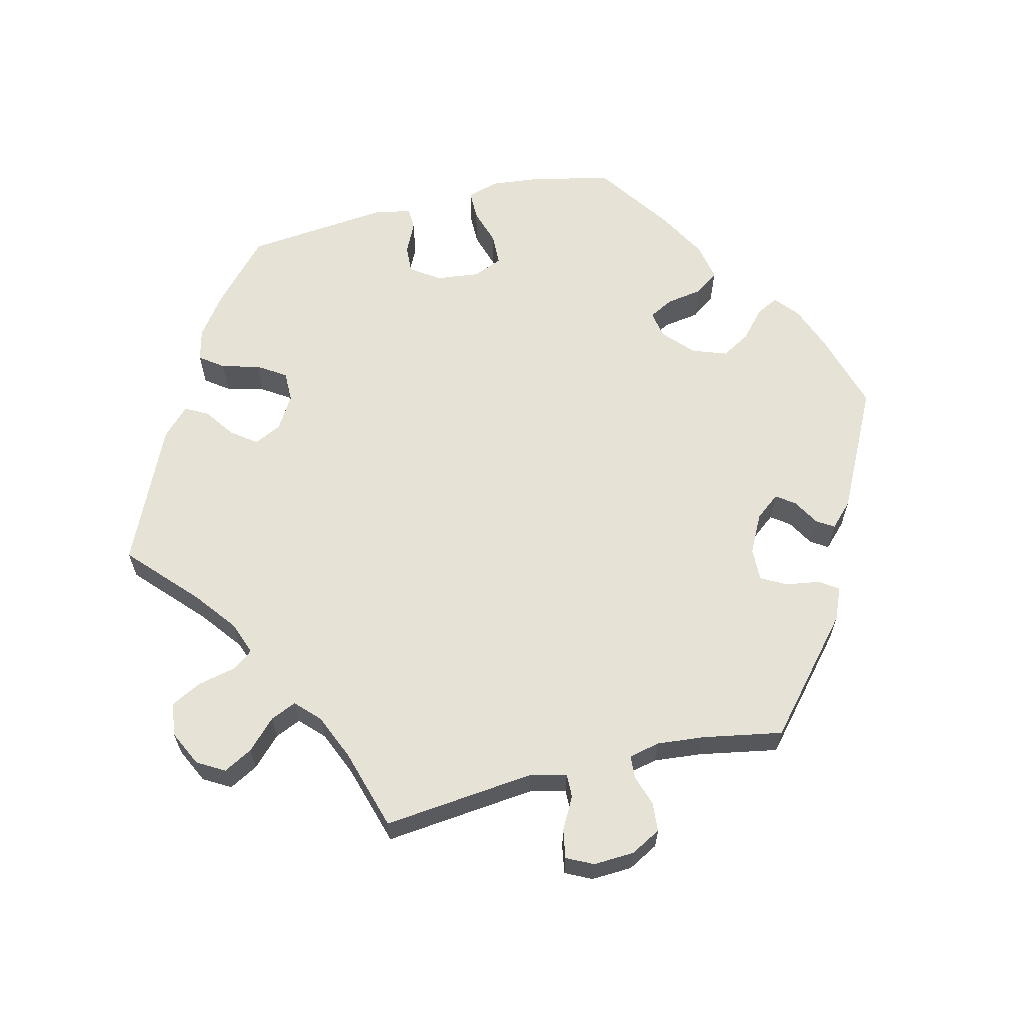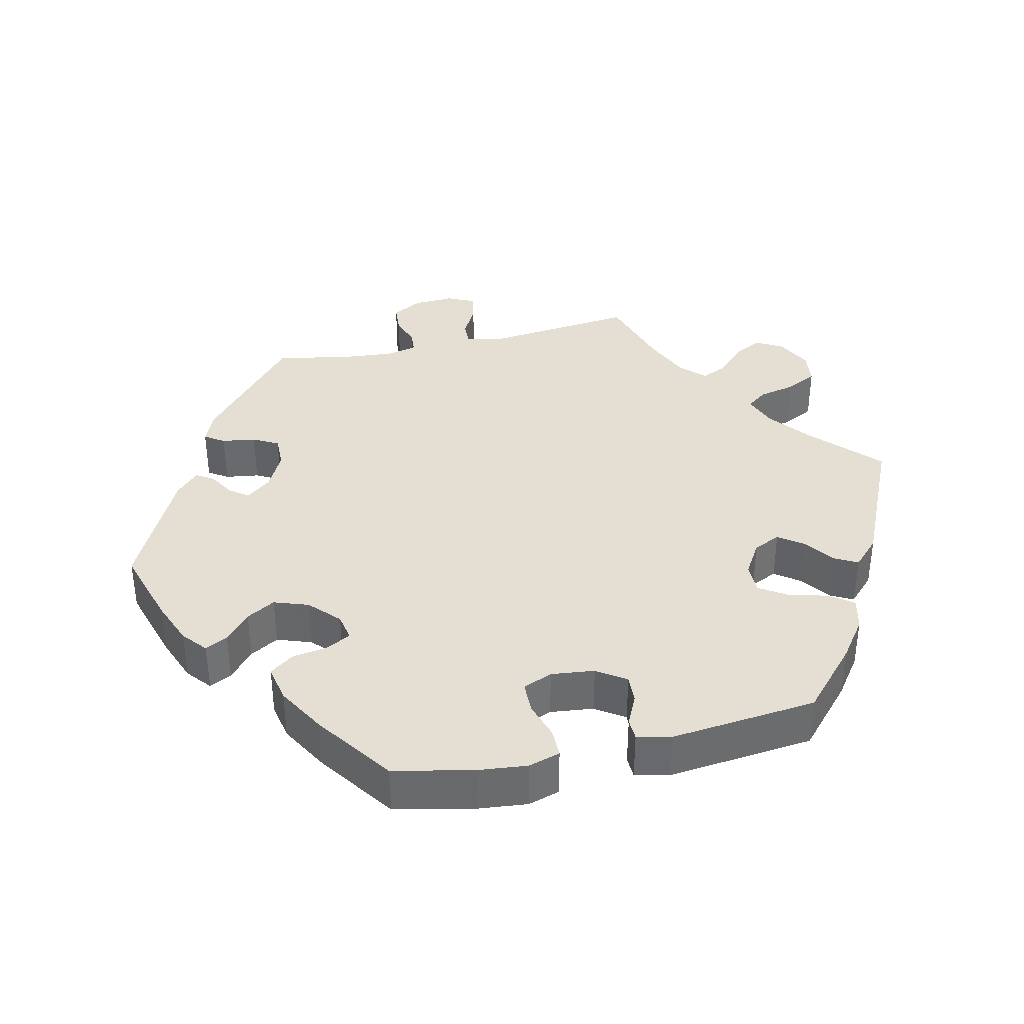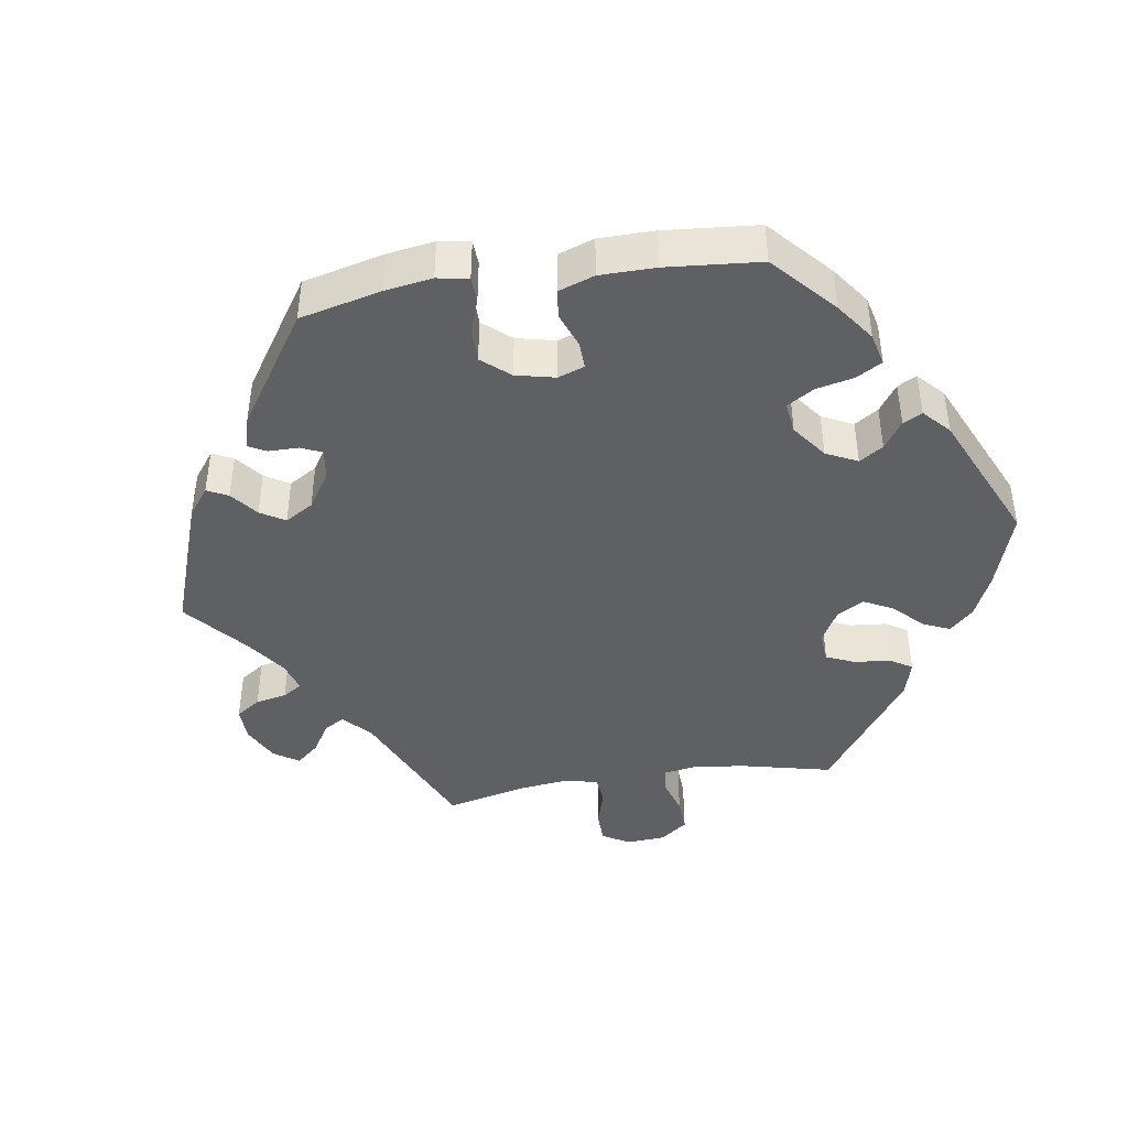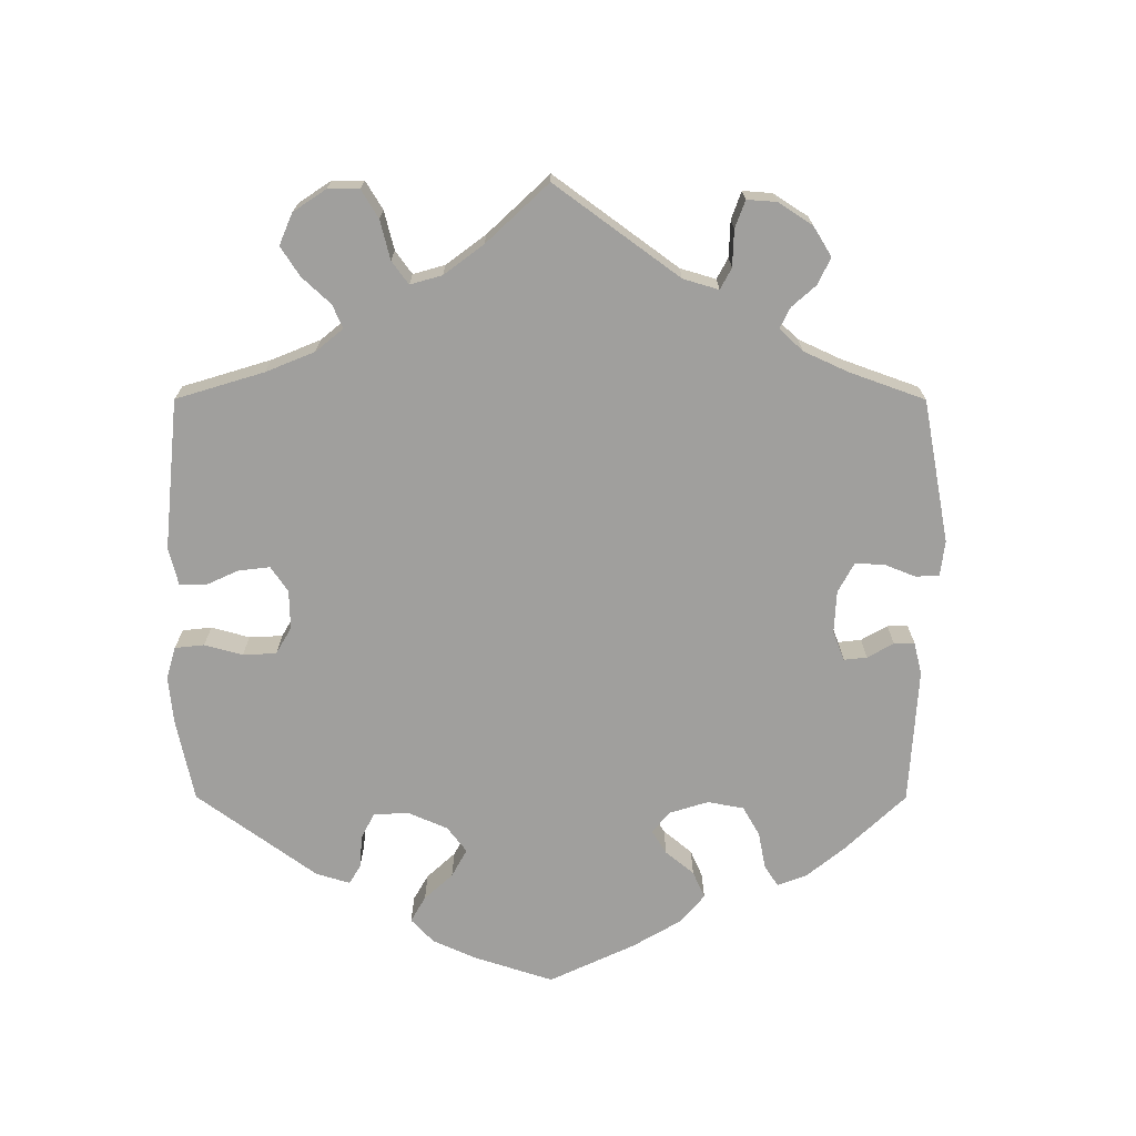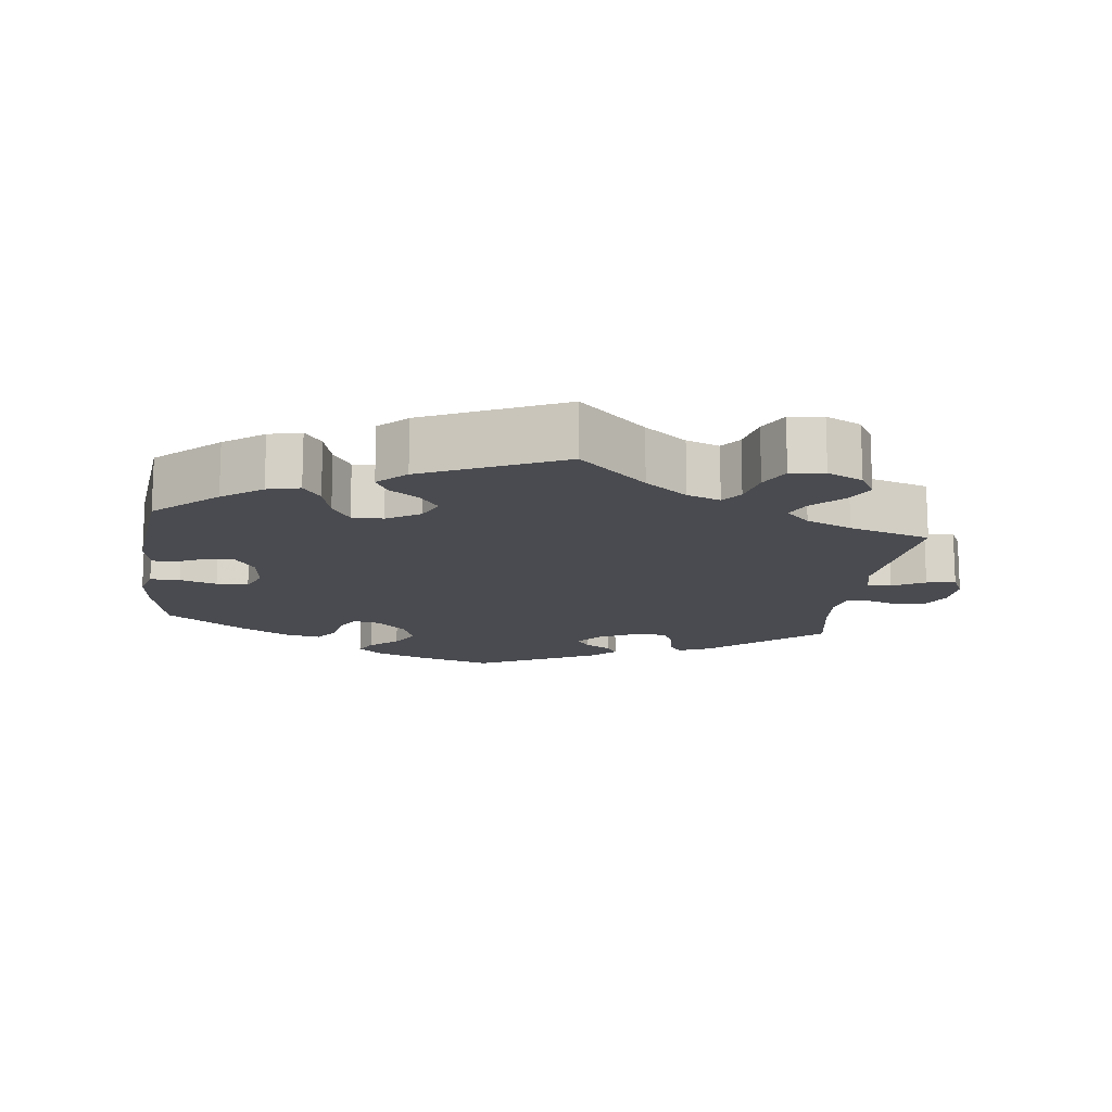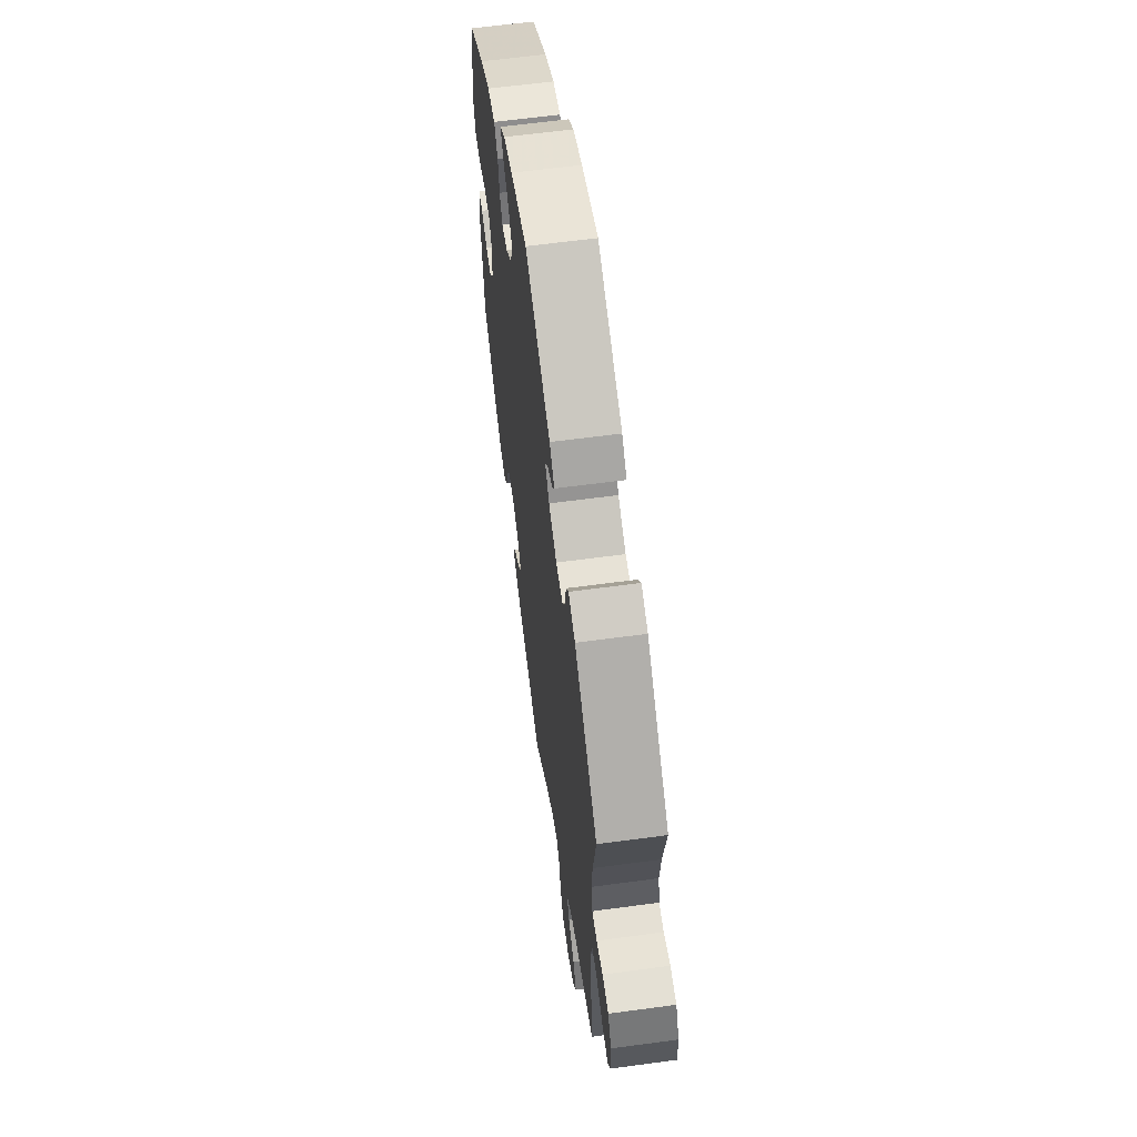
<metadata>
{"format":"obj","ext":"obj","renderer":"f3d","projection":"perspective","resolution":1024,"background":"white","views":[{"elev":63.0,"azim":-103.6,"up":"+Y"},{"elev":37.2,"azim":77.0,"up":"+Y"},{"elev":-42.9,"azim":38.9,"up":"+Y"},{"elev":-71.4,"azim":-120.1,"up":"+Y"},{"elev":-14.6,"azim":172.7,"up":"+Y"},{"elev":62.0,"azim":-97.8,"up":"+Z"}]}
</metadata>
<code>
v 0.415 0.07 -0.366
v 0.36 0.07 -0.406
v 0.315 0.07 -0.417
v 0.291 0.07 -0.384
v 0.277 0.07 -0.331
v 0.252 0.07 -0.292
v 0.209 0.07 -0.292
v 0.163 0.07 -0.32
v 0.145 0.07 -0.358
v 0.171 0.07 -0.393
v 0.212 0.07 -0.422
v 0.229 0.07 -0.454
v 0.191 0.07 -0.491
v 0 0.07 -0.578
v -0.093 0.07 -0.491
v -0.151 0.07 -0.446
v -0.197 0.07 -0.429
v -0.218 0.07 -0.457
v -0.23 0.07 -0.51
v -0.252 0.07 -0.553
v -0.299 0.07 -0.559
v -0.348 0.07 -0.535
v -0.37 0.07 -0.497
v -0.348 0.07 -0.457
v -0.308 0.07 -0.418
v -0.292 0.07 -0.382
v -0.325 0.07 -0.35
v -0.388 0.07 -0.323
v -0.501 0.07 -0.289
v -0.478 0.07 -0.077
v -0.49 0.07 -0.027
v -0.523 0.07 -0.028
v -0.568 0.07 -0.052
v -0.608 0.07 -0.059
v -0.626 0.07 -0.022
v -0.623 0.07 0.035
v -0.6 0.07 0.077
v -0.559 0.07 0.08
v -0.517 0.07 0.066
v -0.485 0.07 0.068
v -0.475 0.07 0.111
v -0.481 0.07 0.177
v -0.501 0.07 0.288
v -0.348 0.07 0.419
v -0.303 0.07 0.438
v -0.285 0.07 0.411
v -0.278 0.07 0.364
v -0.259 0.07 0.329
v -0.213 0.07 0.33
v -0.16 0.07 0.357
v -0.133 0.07 0.391
v -0.152 0.07 0.417
v -0.188 0.07 0.438
v -0.203 0.07 0.462
v -0.17 0.07 0.494
v -0.001 0.07 0.578
v 0.11 0.07 0.545
v 0.172 0.07 0.521
v 0.206 0.07 0.493
v 0.19 0.07 0.462
v 0.151 0.07 0.428
v 0.128 0.07 0.388
v 0.145 0.07 0.34
v 0.186 0.07 0.302
v 0.224 0.07 0.295
v 0.242 0.07 0.329
v 0.25 0.07 0.379
v 0.274 0.07 0.412
v 0.326 0.07 0.402
v 0.393 0.07 0.364
v 0.5 0.07 0.289
v 0.524 0.07 0.177
v 0.531 0.07 0.111
v 0.518 0.07 0.067
v 0.477 0.07 0.067
v 0.426 0.07 0.083
v 0.382 0.07 0.082
v 0.365 0.07 0.041
v 0.372 0.07 -0.019
v 0.399 0.07 -0.059
v 0.438 0.07 -0.057
v 0.48 0.07 -0.037
v 0.51 0.07 -0.038
v 0.521 0.07 -0.086
v 0.5 0.07 -0.289
v 0.415 0 -0.366
v 0.36 0 -0.406
v 0.315 0 -0.417
v 0.291 0 -0.384
v 0.277 0 -0.331
v 0.252 0 -0.292
v 0.209 0 -0.292
v 0.163 0 -0.32
v 0.145 0 -0.358
v 0.171 0 -0.393
v 0.212 0 -0.422
v 0.229 0 -0.454
v 0.191 0 -0.491
v 0 0 -0.578
v -0.093 0 -0.491
v -0.151 0 -0.446
v -0.197 0 -0.429
v -0.218 0 -0.457
v -0.23 0 -0.51
v -0.252 0 -0.553
v -0.299 0 -0.559
v -0.348 0 -0.535
v -0.37 0 -0.497
v -0.348 0 -0.457
v -0.308 0 -0.418
v -0.292 0 -0.382
v -0.325 0 -0.35
v -0.388 0 -0.323
v -0.501 0 -0.289
v -0.478 0 -0.077
v -0.49 0 -0.027
v -0.523 0 -0.028
v -0.568 0 -0.052
v -0.608 0 -0.059
v -0.626 0 -0.022
v -0.623 0 0.035
v -0.6 0 0.077
v -0.559 0 0.08
v -0.517 0 0.066
v -0.485 0 0.068
v -0.475 0 0.111
v -0.481 0 0.177
v -0.501 0 0.288
v -0.348 0 0.419
v -0.303 0 0.438
v -0.285 0 0.411
v -0.278 0 0.364
v -0.259 0 0.329
v -0.213 0 0.33
v -0.16 0 0.357
v -0.133 0 0.391
v -0.152 0 0.417
v -0.188 0 0.438
v -0.203 0 0.462
v -0.17 0 0.494
v -0.001 0 0.578
v 0.11 0 0.545
v 0.172 0 0.521
v 0.206 0 0.493
v 0.19 0 0.462
v 0.151 0 0.428
v 0.128 0 0.388
v 0.145 0 0.34
v 0.186 0 0.302
v 0.224 0 0.295
v 0.242 0 0.329
v 0.25 0 0.379
v 0.274 0 0.412
v 0.326 0 0.402
v 0.393 0 0.364
v 0.5 0 0.289
v 0.524 0 0.177
v 0.531 0 0.111
v 0.518 0 0.067
v 0.477 0 0.067
v 0.426 0 0.083
v 0.382 0 0.082
v 0.365 0 0.041
v 0.372 0 -0.019
v 0.399 0 -0.059
v 0.438 0 -0.057
v 0.48 0 -0.037
v 0.51 0 -0.038
v 0.521 0 -0.086
v 0.5 0 -0.289
f 81 82 83 84
f 80 81 84 85
f 79 80 85 1
f 73 74 75 76
f 73 76 77
f 72 73 77
f 71 72 77
f 70 71 77
f 69 70 77 78
f 66 67 68 69
f 65 66 69 78
f 58 59 60 61
f 58 61 62
f 57 58 62
f 56 57 62
f 55 56 62 63
f 52 53 54 55
f 51 52 55 63
f 44 45 46 47
f 42 43 44 47
f 41 42 47 48
f 40 41 48 49
f 36 37 38 39
f 36 39 40
f 35 36 40
f 32 33 34 35
f 31 32 35 40
f 30 31 40 49
f 28 29 30 49
f 22 23 24 25
f 22 25 26
f 21 22 26
f 18 19 20 21
f 17 18 21 26
f 16 17 26 27
f 12 13 14 15
f 10 11 12 15
f 9 10 15 16
f 8 9 16 27
f 2 3 4 5
f 79 1 2 5
f 79 5 6
f 64 65 78 79
f 64 79 6 7
f 50 51 63 64
f 28 49 50 64
f 27 28 64
f 7 8 27 64
f 169 168 167 166
f 170 169 166 165
f 86 170 165 164
f 161 160 159 158
f 162 161 158
f 162 158 157
f 162 157 156
f 162 156 155
f 163 162 155 154
f 154 153 152 151
f 163 154 151 150
f 146 145 144 143
f 147 146 143
f 147 143 142
f 147 142 141
f 148 147 141 140
f 140 139 138 137
f 148 140 137 136
f 132 131 130 129
f 132 129 128 127
f 133 132 127 126
f 134 133 126 125
f 124 123 122 121
f 125 124 121
f 125 121 120
f 120 119 118 117
f 125 120 117 116
f 134 125 116 115
f 134 115 114 113
f 110 109 108 107
f 111 110 107
f 111 107 106
f 106 105 104 103
f 111 106 103 102
f 112 111 102 101
f 100 99 98 97
f 100 97 96 95
f 101 100 95 94
f 112 101 94 93
f 90 89 88 87
f 90 87 86 164
f 91 90 164
f 164 163 150 149
f 92 91 164 149
f 149 148 136 135
f 149 135 134 113
f 149 113 112
f 149 112 93 92
f 1 86 87 2
f 2 87 88 3
f 3 88 89 4
f 4 89 90 5
f 5 90 91 6
f 6 91 92 7
f 7 92 93 8
f 8 93 94 9
f 9 94 95 10
f 10 95 96 11
f 11 96 97 12
f 12 97 98 13
f 13 98 99 14
f 14 99 100 15
f 15 100 101 16
f 16 101 102 17
f 17 102 103 18
f 18 103 104 19
f 19 104 105 20
f 20 105 106 21
f 21 106 107 22
f 22 107 108 23
f 23 108 109 24
f 24 109 110 25
f 25 110 111 26
f 26 111 112 27
f 27 112 113 28
f 28 113 114 29
f 29 114 115 30
f 30 115 116 31
f 31 116 117 32
f 32 117 118 33
f 33 118 119 34
f 34 119 120 35
f 35 120 121 36
f 36 121 122 37
f 37 122 123 38
f 38 123 124 39
f 39 124 125 40
f 40 125 126 41
f 41 126 127 42
f 42 127 128 43
f 43 128 129 44
f 44 129 130 45
f 45 130 131 46
f 46 131 132 47
f 47 132 133 48
f 48 133 134 49
f 49 134 135 50
f 50 135 136 51
f 51 136 137 52
f 52 137 138 53
f 53 138 139 54
f 54 139 140 55
f 55 140 141 56
f 56 141 142 57
f 57 142 143 58
f 58 143 144 59
f 59 144 145 60
f 60 145 146 61
f 61 146 147 62
f 62 147 148 63
f 63 148 149 64
f 64 149 150 65
f 65 150 151 66
f 66 151 152 67
f 67 152 153 68
f 68 153 154 69
f 69 154 155 70
f 70 155 156 71
f 71 156 157 72
f 72 157 158 73
f 73 158 159 74
f 74 159 160 75
f 75 160 161 76
f 76 161 162 77
f 77 162 163 78
f 78 163 164 79
f 79 164 165 80
f 80 165 166 81
f 81 166 167 82
f 82 167 168 83
f 83 168 169 84
f 84 169 170 85
f 85 170 86 1

</code>
